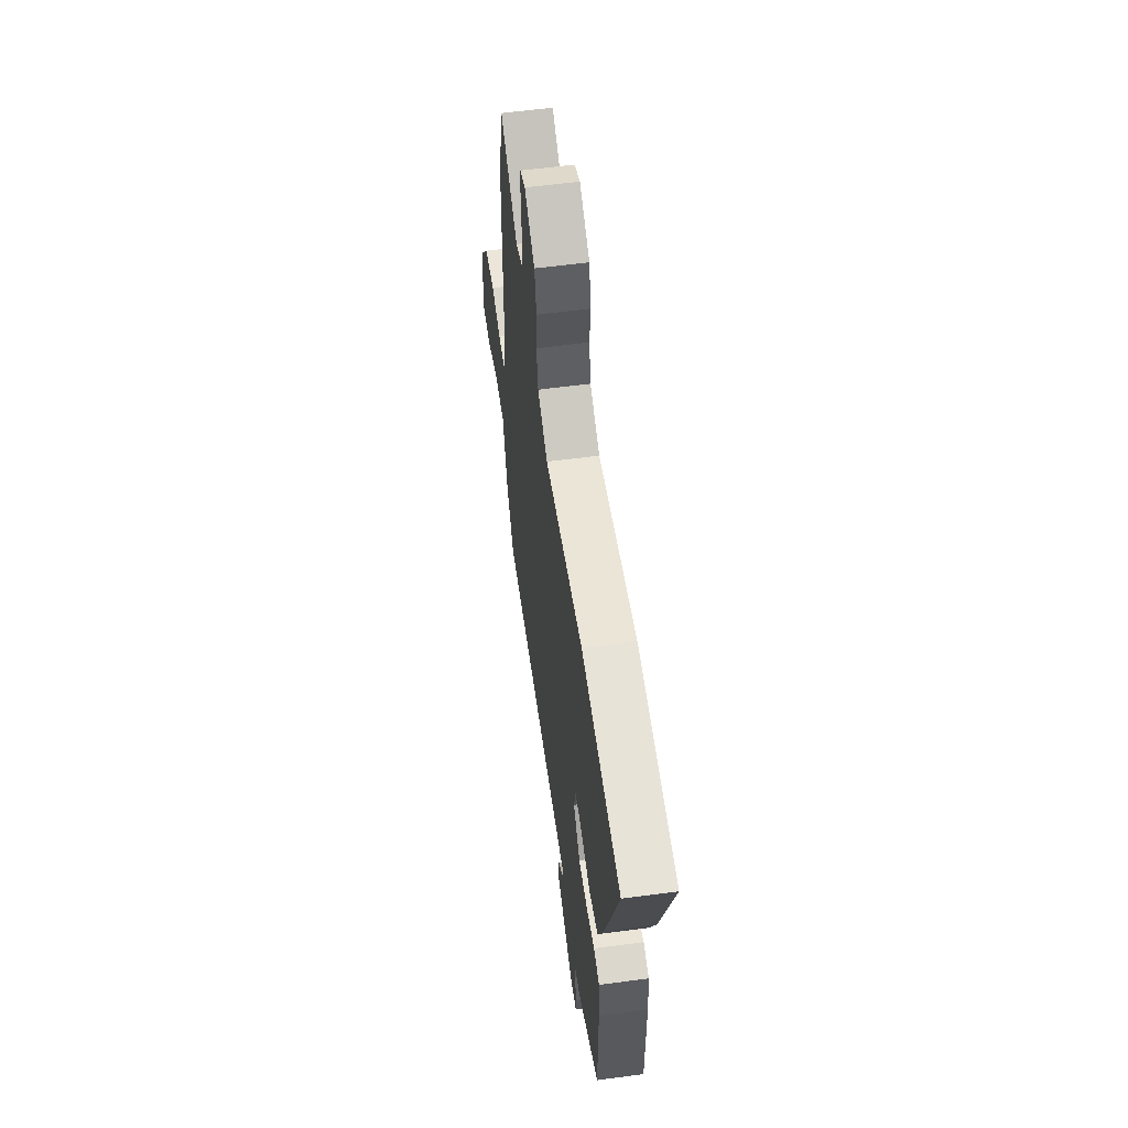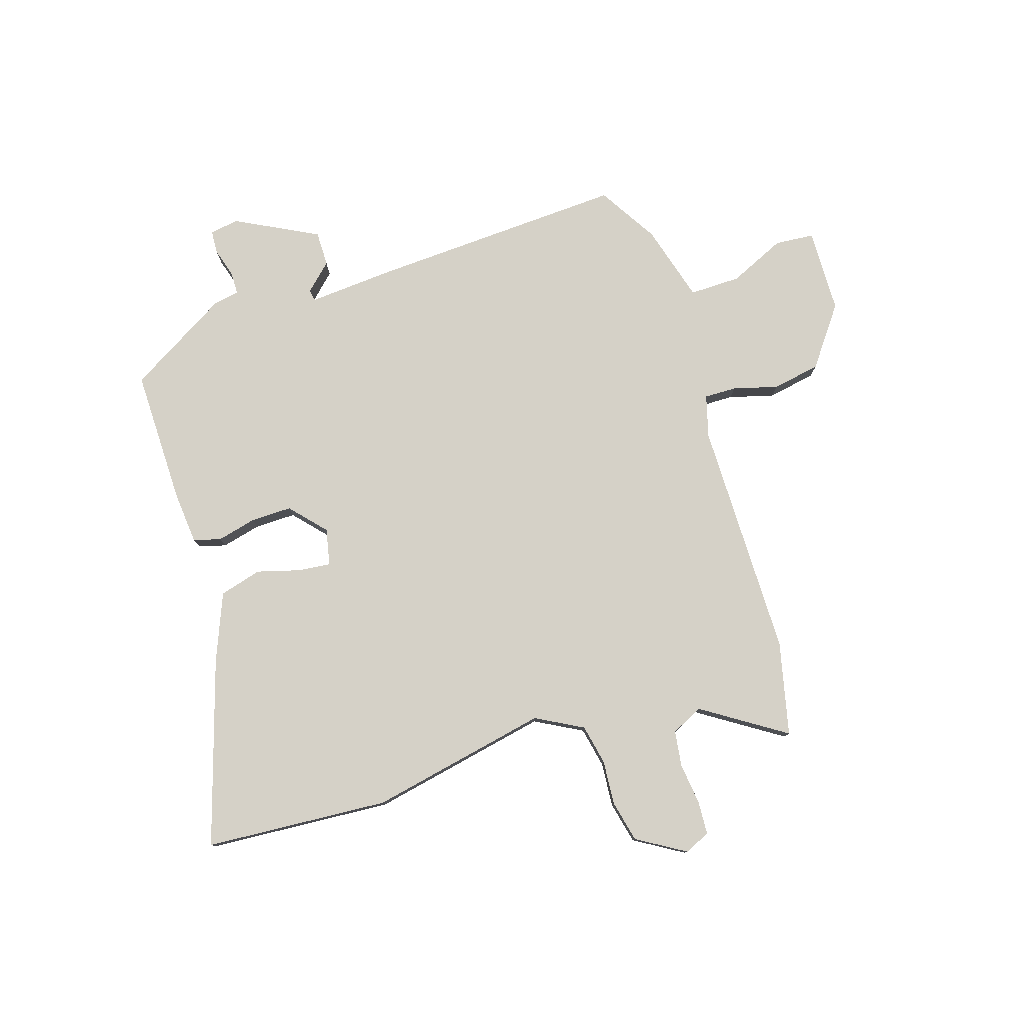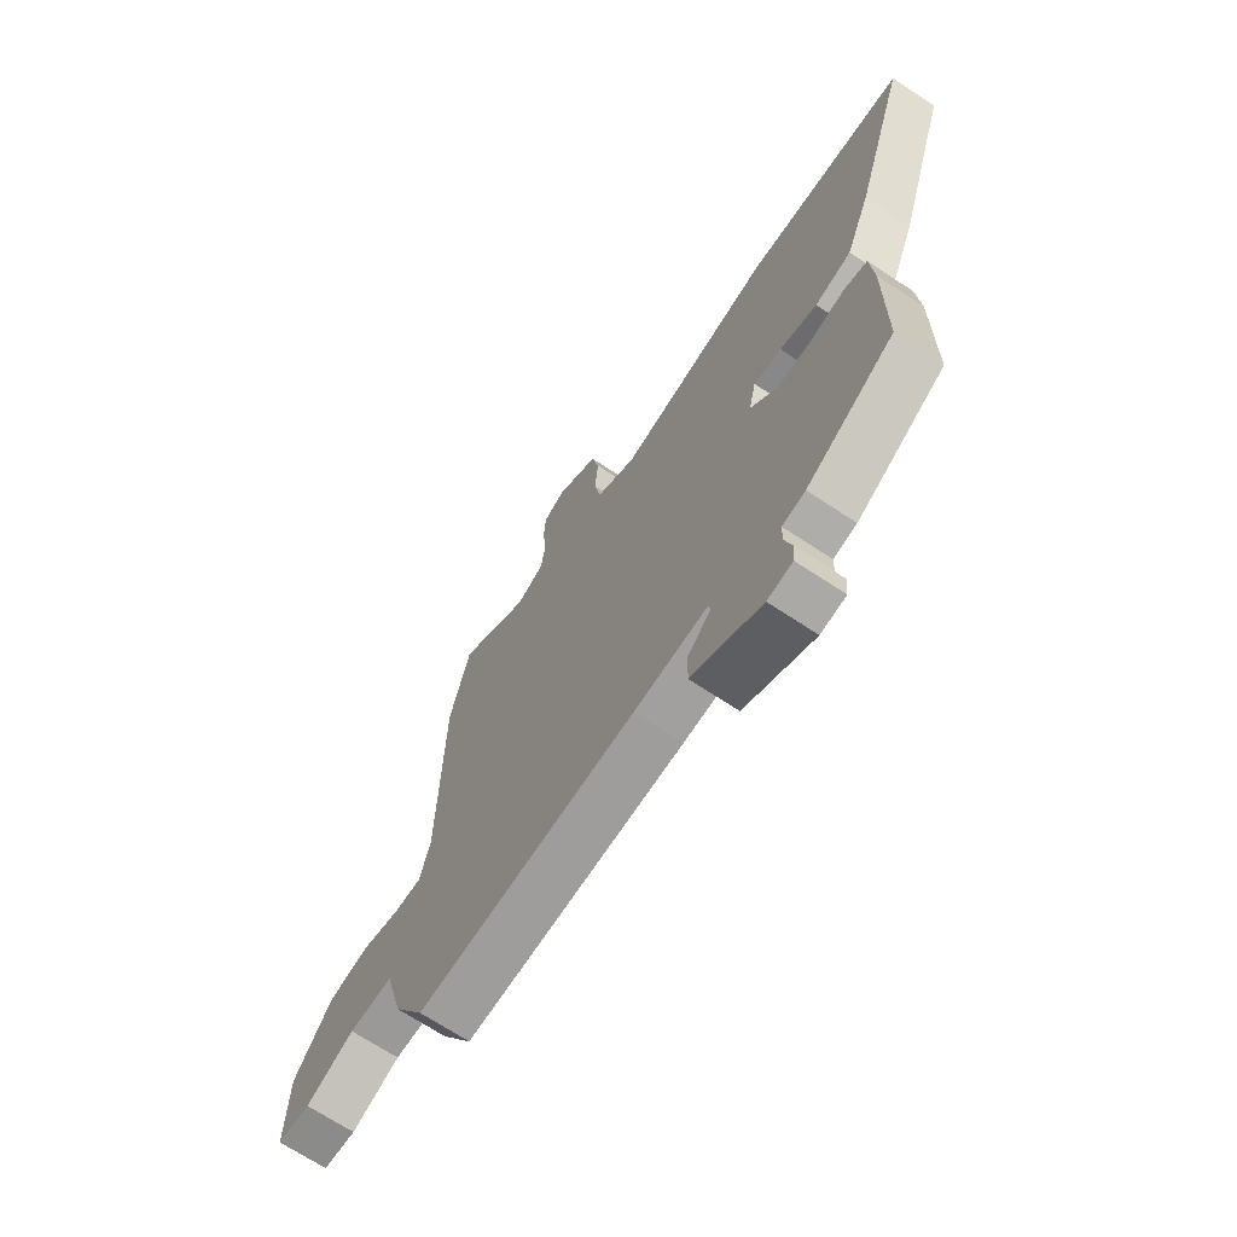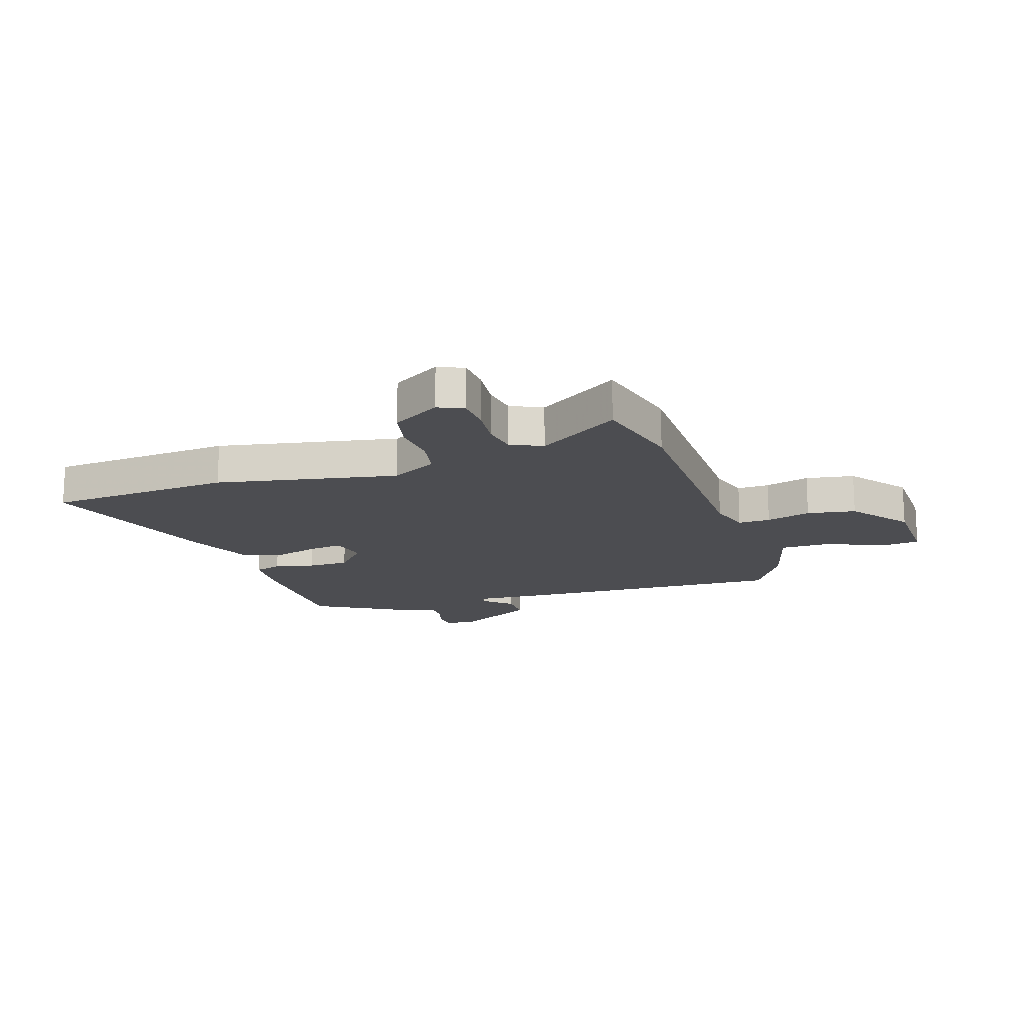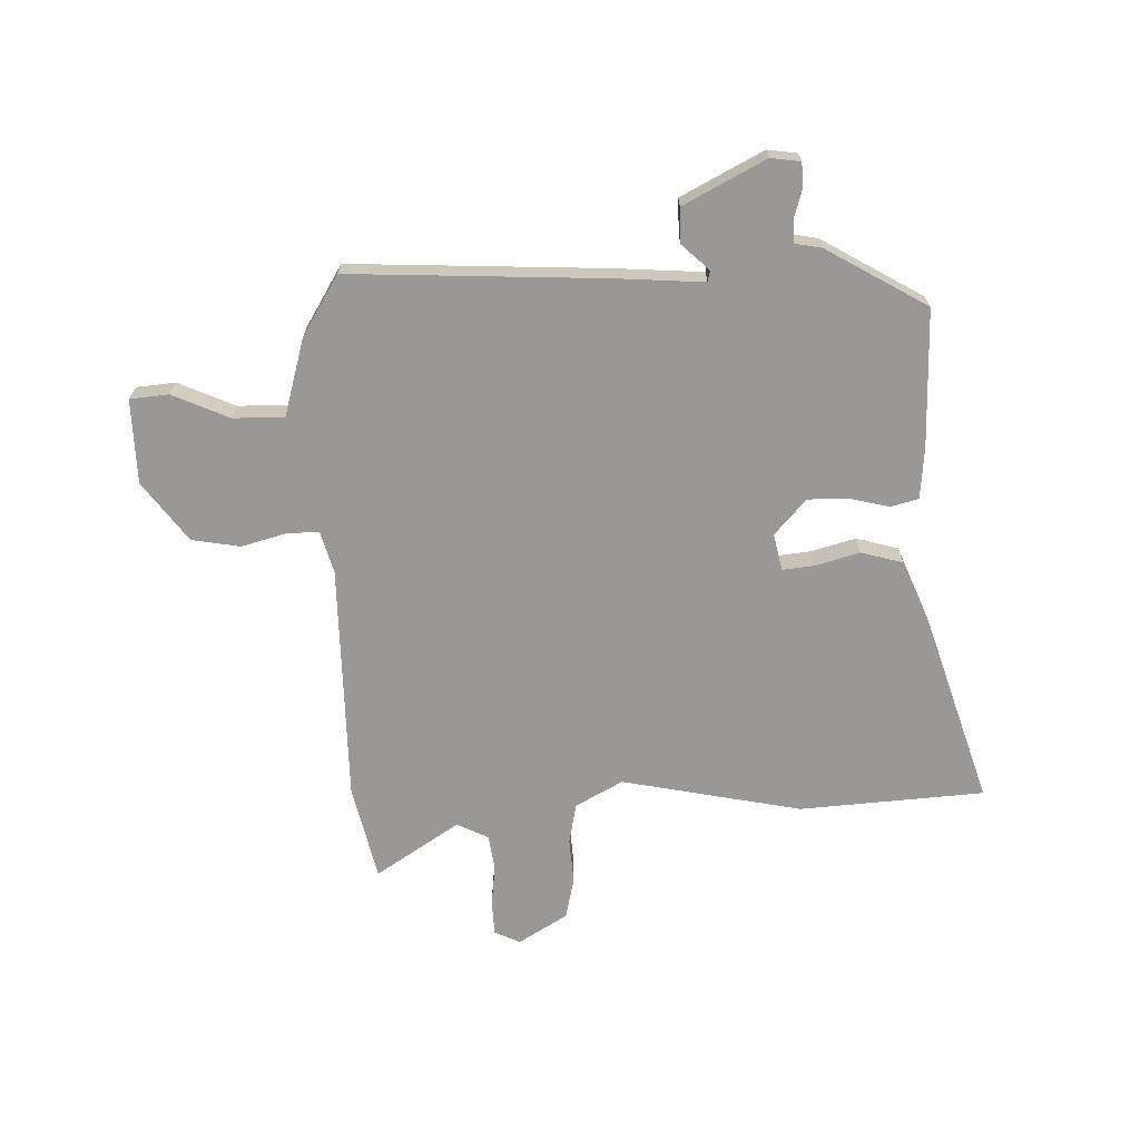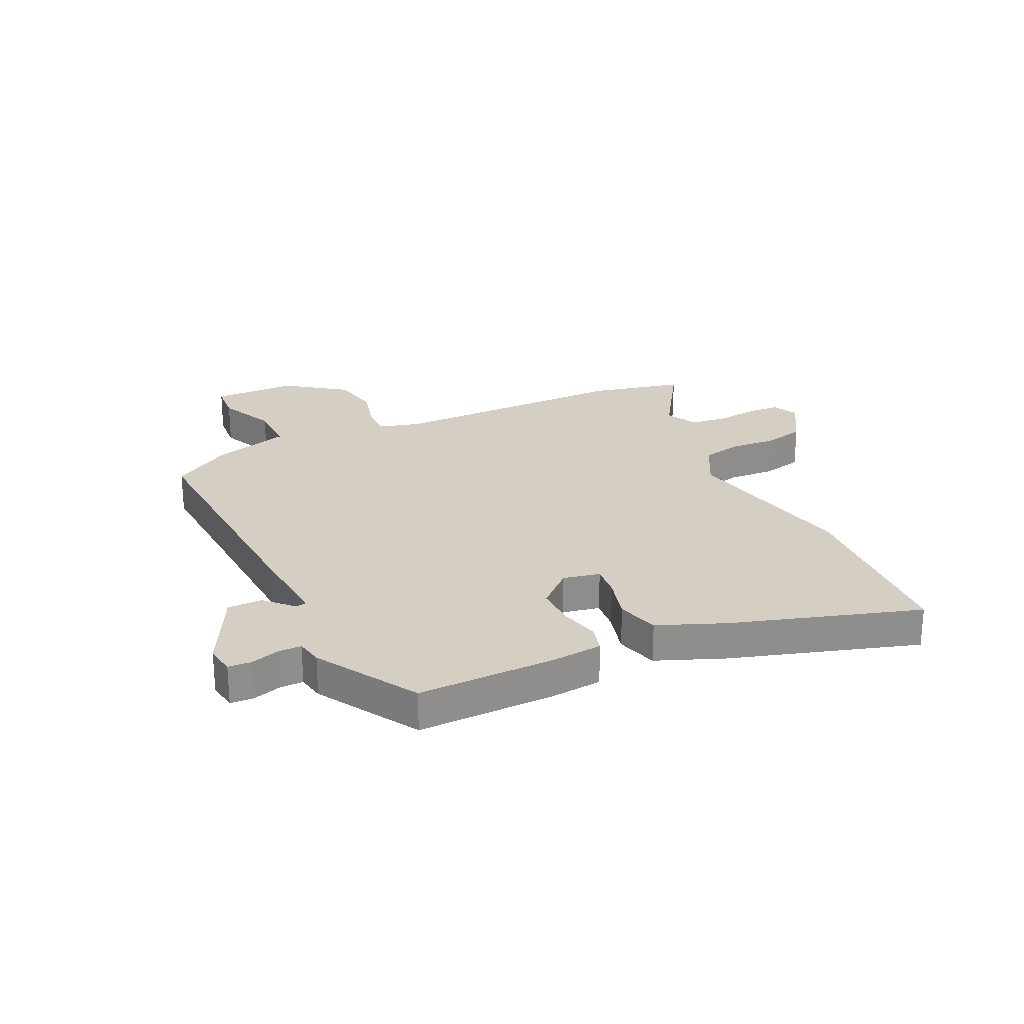
<metadata>
{"format":"obj","ext":"obj","renderer":"f3d","projection":"perspective","resolution":1024,"background":"white","views":[{"elev":57.9,"azim":-97.9,"up":"+Z"},{"elev":79.1,"azim":-18.4,"up":"+Y"},{"elev":-68.9,"azim":-123.6,"up":"+Z"},{"elev":-16.2,"azim":18.0,"up":"+Y"},{"elev":-68.6,"azim":-179.0,"up":"+Y"},{"elev":25.4,"azim":-116.5,"up":"+Y"}]}
</metadata>
<code>
v -0.508 0.07 -0.421
v -0.509 0.07 -0.174
v -0.502 0.07 -0.081
v -0.453 0.07 -0.067
v -0.382 0.07 -0.083
v -0.308 0.07 -0.083
v -0.252 0.07 -0.019
v -0.267 0.07 0.047
v -0.325 0.07 0.04
v -0.403 0.07 0.017
v -0.479 0.07 0.037
v -0.53 0.07 0.157
v -0.64 0.07 0.489
v -0.308 0.07 0.516
v 0.016 0.07 0.455
v 0.1 0.07 0.502
v 0.114 0.07 0.575
v 0.107 0.07 0.656
v 0.123 0.07 0.731
v 0.21 0.07 0.785
v 0.256 0.07 0.764
v 0.26 0.07 0.703
v 0.252 0.07 0.628
v 0.262 0.07 0.564
v 0.319 0.07 0.537
v 0.467 0.07 0.636
v 0.508 0.07 0.468
v 0.515 0.07 0.038
v 0.537 0.07 -0.038
v 0.595 0.07 -0.036
v 0.675 0.07 -0.013
v 0.762 0.07 -0.027
v 0.842 0.07 -0.132
v 0.847 0.07 -0.284
v 0.777 0.07 -0.291
v 0.675 0.07 -0.247
v 0.583 0.07 -0.247
v 0.545 0.07 -0.387
v 0.481 0.07 -0.495
v 0.02 0.07 -0.479
v -0.135 0.07 -0.47
v -0.139 0.07 -0.49
v -0.09 0.07 -0.535
v -0.089 0.07 -0.598
v -0.235 0.07 -0.676
v -0.288 0.07 -0.669
v -0.291 0.07 -0.627
v -0.276 0.07 -0.574
v -0.277 0.07 -0.533
v -0.325 0.07 -0.525
v -0.508 0 -0.421
v -0.509 0 -0.174
v -0.502 0 -0.081
v -0.453 0 -0.067
v -0.382 0 -0.083
v -0.308 0 -0.083
v -0.252 0 -0.019
v -0.267 0 0.047
v -0.325 0 0.04
v -0.403 0 0.017
v -0.479 0 0.037
v -0.53 0 0.157
v -0.64 0 0.489
v -0.308 0 0.516
v 0.016 0 0.455
v 0.1 0 0.502
v 0.114 0 0.575
v 0.107 0 0.656
v 0.123 0 0.731
v 0.21 0 0.785
v 0.256 0 0.764
v 0.26 0 0.703
v 0.252 0 0.628
v 0.262 0 0.564
v 0.319 0 0.537
v 0.467 0 0.636
v 0.508 0 0.468
v 0.515 0 0.038
v 0.537 0 -0.038
v 0.595 0 -0.036
v 0.675 0 -0.013
v 0.762 0 -0.027
v 0.842 0 -0.132
v 0.847 0 -0.284
v 0.777 0 -0.291
v 0.675 0 -0.247
v 0.583 0 -0.247
v 0.545 0 -0.387
v 0.481 0 -0.495
v 0.02 0 -0.479
v -0.135 0 -0.47
v -0.139 0 -0.49
v -0.09 0 -0.535
v -0.089 0 -0.598
v -0.235 0 -0.676
v -0.288 0 -0.669
v -0.291 0 -0.627
v -0.276 0 -0.574
v -0.277 0 -0.533
v -0.325 0 -0.525
f 3 4 5
f 2 3 5
f 1 2 5
f 50 1 5
f 49 50 5
f 46 47 48
f 45 46 48
f 44 45 48
f 43 44 48
f 42 43 48
f 41 42 48 49
f 39 40 41
f 38 39 41
f 37 38 41
f 34 35 36
f 33 34 36
f 32 33 36
f 31 32 36
f 30 31 36
f 29 30 36 37
f 28 29 37 41
f 28 41 49
f 27 28 49
f 26 27 49
f 25 26 49
f 21 22 23
f 20 21 23
f 19 20 23
f 18 19 23
f 17 18 23
f 16 17 23 24
f 24 25 49
f 16 24 49
f 15 16 49
f 13 14 15
f 12 13 15
f 11 12 15
f 10 11 15
f 9 10 15
f 49 5 6
f 49 6 7
f 15 49 7
f 8 9 15
f 7 8 15
f 55 54 53
f 55 53 52
f 55 52 51
f 55 51 100
f 55 100 99
f 98 97 96
f 98 96 95
f 98 95 94
f 98 94 93
f 98 93 92
f 99 98 92 91
f 91 90 89
f 91 89 88
f 91 88 87
f 86 85 84
f 86 84 83
f 86 83 82
f 86 82 81
f 86 81 80
f 87 86 80 79
f 91 87 79 78
f 99 91 78
f 99 78 77
f 99 77 76
f 99 76 75
f 73 72 71
f 73 71 70
f 73 70 69
f 73 69 68
f 73 68 67
f 74 73 67 66
f 99 75 74
f 99 74 66
f 99 66 65
f 65 64 63
f 65 63 62
f 65 62 61
f 65 61 60
f 65 60 59
f 56 55 99
f 57 56 99
f 57 99 65
f 65 59 58
f 65 58 57
f 1 51 52 2
f 2 52 53 3
f 3 53 54 4
f 4 54 55 5
f 5 55 56 6
f 6 56 57 7
f 7 57 58 8
f 8 58 59 9
f 9 59 60 10
f 10 60 61 11
f 11 61 62 12
f 12 62 63 13
f 13 63 64 14
f 14 64 65 15
f 15 65 66 16
f 16 66 67 17
f 17 67 68 18
f 18 68 69 19
f 19 69 70 20
f 20 70 71 21
f 21 71 72 22
f 22 72 73 23
f 23 73 74 24
f 24 74 75 25
f 25 75 76 26
f 26 76 77 27
f 27 77 78 28
f 28 78 79 29
f 29 79 80 30
f 30 80 81 31
f 31 81 82 32
f 32 82 83 33
f 33 83 84 34
f 34 84 85 35
f 35 85 86 36
f 36 86 87 37
f 37 87 88 38
f 38 88 89 39
f 39 89 90 40
f 40 90 91 41
f 41 91 92 42
f 42 92 93 43
f 43 93 94 44
f 44 94 95 45
f 45 95 96 46
f 46 96 97 47
f 47 97 98 48
f 48 98 99 49
f 49 99 100 50
f 50 100 51 1

</code>
